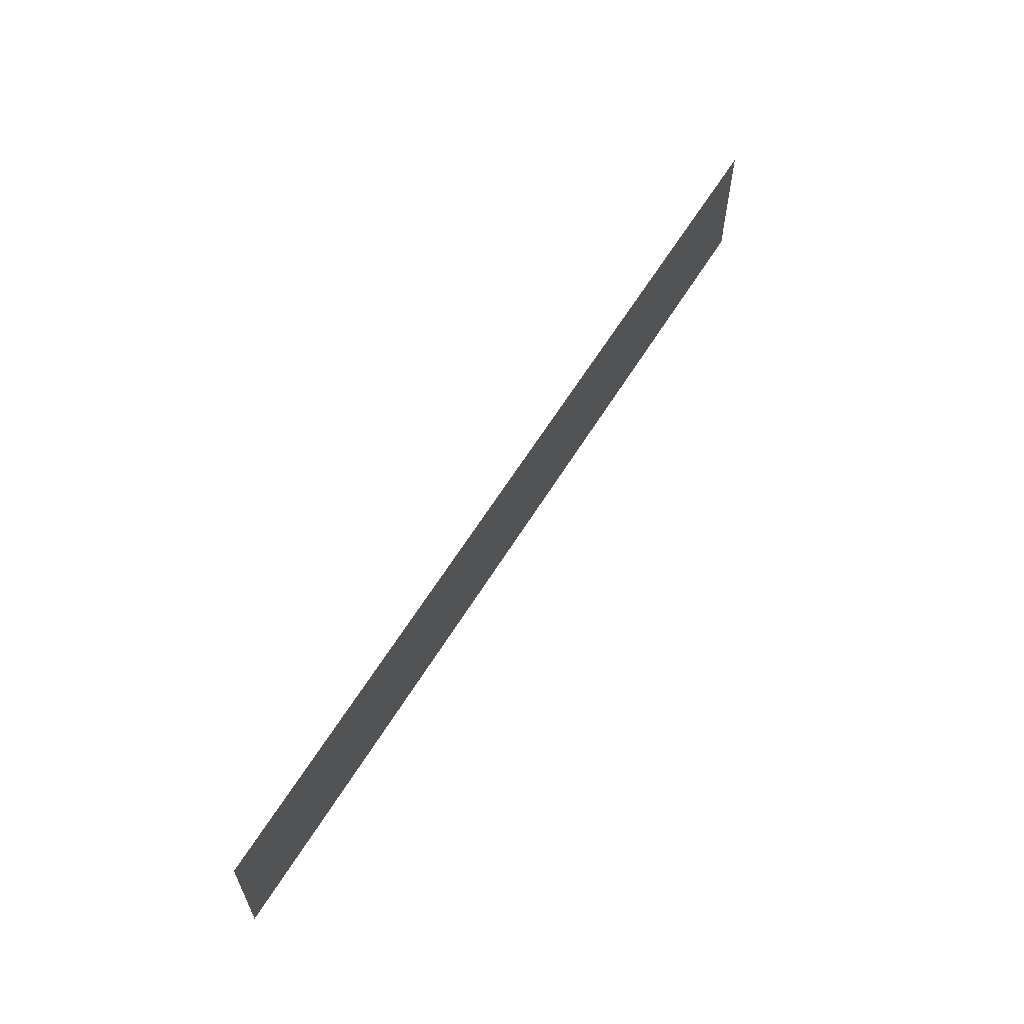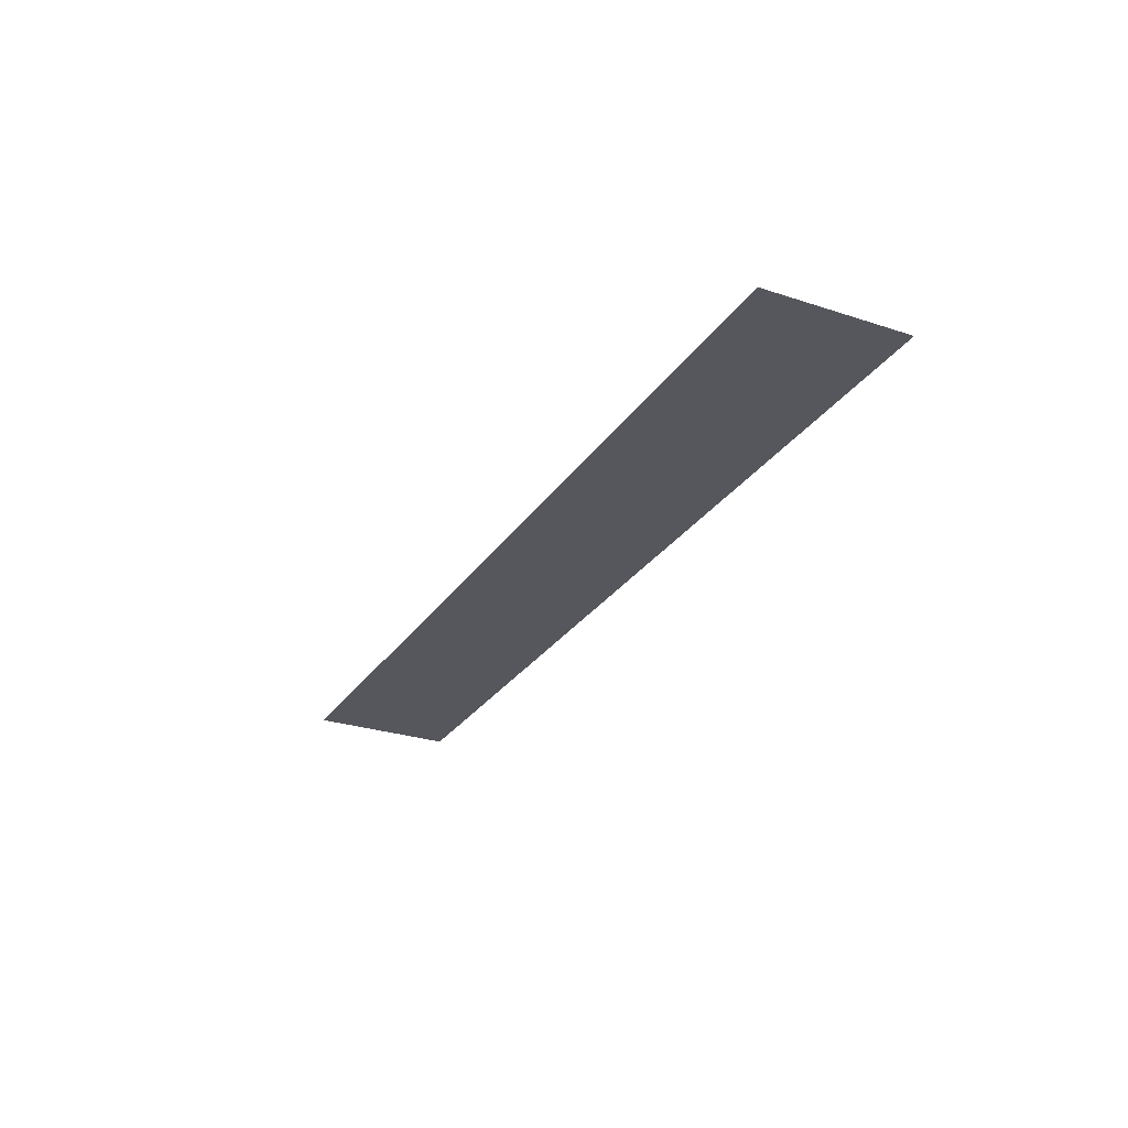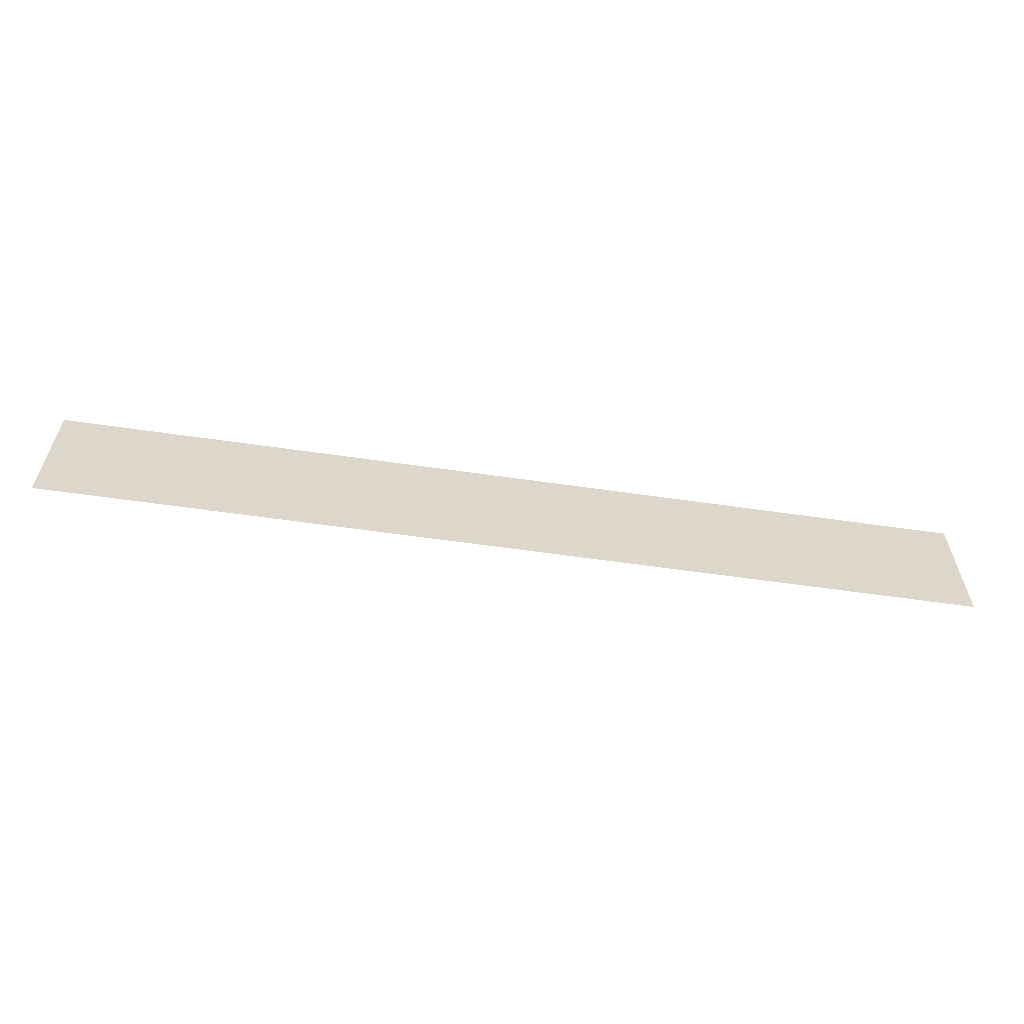
<metadata>
{"format":"obj","ext":"obj","renderer":"f3d","projection":"perspective","resolution":1024,"background":"white","views":[{"elev":60.8,"azim":-58.7,"up":"+Y"},{"elev":-27.6,"azim":63.3,"up":"+Z"},{"elev":-60.0,"azim":171.6,"up":"+Y"}]}
</metadata>
<code>
v -89 -59 0
v -90 -59 0
v -90 -58 0
v -89 -58 0
v -90 -59 0
v -91 -59 0
v -91 -58 0
v -90 -58 0
v -91 -59 0
v -92 -59 0
v -92 -58 0
v -91 -58 0
v -92 -59 0
v -93 -59 0
v -93 -58 0
v -92 -58 0
v -93 -59 0
v -94 -59 0
v -94 -58 0
v -93 -58 0
v -94 -59 0
v -95 -59 0
v -95 -58 0
v -94 -58 0
v -95 -59 0
v -96 -59 0
v -96 -58 0
v -95 -58 0
v -96 -59 0
v -97 -59 0
v -97 -58 0
v -96 -58 0
v -97 -59 0
v -98 -59 0
v -98 -58 0
v -97 -58 0
v -98 -59 0
v -99 -59 0
v -99 -58 0
v -98 -58 0
v -99 -59 0
v -100 -59 0
v -100 -58 0
v -99 -58 0
v -100 -59 0
v -101 -59 0
v -101 -58 0
v -100 -58 0
v -101 -59 0
v -102 -59 0
v -102 -58 0
v -101 -58 0
v -102 -59 0
v -103 -59 0
v -103 -58 0
v -102 -58 0
v -103 -59 0
v -104 -59 0
v -104 -58 0
v -103 -58 0
v -104 -59 0
v -105 -59 0
v -105 -58 0
v -104 -58 0
v -105 -59 0
v -106 -59 0
v -106 -58 0
v -105 -58 0
v -106 -59 0
v -107 -59 0
v -107 -58 0
v -106 -58 0
v -107 -59 0
v -108 -59 0
v -108 -58 0
v -107 -58 0
v -108 -59 0
v -109 -59 0
v -109 -58 0
v -108 -58 0
v -109 -59 0
v -110 -59 0
v -110 -58 0
v -109 -58 0
v -110 -59 0
v -111 -59 0
v -111 -58 0
v -110 -58 0
v -111 -59 0
v -112 -59 0
v -112 -58 0
v -111 -58 0
v -112 -59 0
v -113 -59 0
v -113 -58 0
v -112 -58 0
v -113 -59 0
v -114 -59 0
v -114 -58 0
v -113 -58 0
v -114 -59 0
v -115 -59 0
v -115 -58 0
v -114 -58 0
v -115 -59 0
v -116 -59 0
v -116 -58 0
v -115 -58 0
v -116 -59 0
v -117 -59 0
v -117 -58 0
v -116 -58 0
v -117 -59 0
v -118 -59 0
v -118 -58 0
v -117 -58 0
v -118 -59 0
v -119 -59 0
v -119 -58 0
v -118 -58 0
v -119 -59 0
v -120 -59 0
v -120 -58 0
v -119 -58 0
v -120 -59 0
v -121 -59 0
v -121 -58 0
v -120 -58 0
v -121 -59 0
v -122 -59 0
v -122 -58 0
v -121 -58 0
v -122 -59 0
v -123 -59 0
v -123 -58 0
v -122 -58 0
v -123 -59 0
v -124 -59 0
v -124 -58 0
v -123 -58 0
v -124 -59 0
v -125 -59 0
v -125 -58 0
v -124 -58 0
v -125 -59 0
v -126 -59 0
v -126 -58 0
v -125 -58 0
v -126 -59 0
v -127 -59 0
v -127 -58 0
v -126 -58 0
v -127 -59 0
v -128 -59 0
v -128 -58 0
v -127 -58 0
v -89 -60 0
v -90 -60 0
v -90 -59 0
v -89 -59 0
v -90 -60 0
v -91 -60 0
v -91 -59 0
v -90 -59 0
v -91 -60 0
v -92 -60 0
v -92 -59 0
v -91 -59 0
v -92 -60 0
v -93 -60 0
v -93 -59 0
v -92 -59 0
v -93 -60 0
v -94 -60 0
v -94 -59 0
v -93 -59 0
v -94 -60 0
v -95 -60 0
v -95 -59 0
v -94 -59 0
v -95 -60 0
v -96 -60 0
v -96 -59 0
v -95 -59 0
v -96 -60 0
v -97 -60 0
v -97 -59 0
v -96 -59 0
v -97 -60 0
v -98 -60 0
v -98 -59 0
v -97 -59 0
v -98 -60 0
v -99 -60 0
v -99 -59 0
v -98 -59 0
v -99 -60 0
v -100 -60 0
v -100 -59 0
v -99 -59 0
v -100 -60 0
v -101 -60 0
v -101 -59 0
v -100 -59 0
v -101 -60 0
v -102 -60 0
v -102 -59 0
v -101 -59 0
v -102 -60 0
v -103 -60 0
v -103 -59 0
v -102 -59 0
v -103 -60 0
v -104 -60 0
v -104 -59 0
v -103 -59 0
v -104 -60 0
v -105 -60 0
v -105 -59 0
v -104 -59 0
v -105 -60 0
v -106 -60 0
v -106 -59 0
v -105 -59 0
v -106 -60 0
v -107 -60 0
v -107 -59 0
v -106 -59 0
v -107 -60 0
v -108 -60 0
v -108 -59 0
v -107 -59 0
v -108 -60 0
v -109 -60 0
v -109 -59 0
v -108 -59 0
v -109 -60 0
v -110 -60 0
v -110 -59 0
v -109 -59 0
v -110 -60 0
v -111 -60 0
v -111 -59 0
v -110 -59 0
v -111 -60 0
v -112 -60 0
v -112 -59 0
v -111 -59 0
v -112 -60 0
v -113 -60 0
v -113 -59 0
v -112 -59 0
v -113 -60 0
v -114 -60 0
v -114 -59 0
v -113 -59 0
v -114 -60 0
v -115 -60 0
v -115 -59 0
v -114 -59 0
v -115 -60 0
v -116 -60 0
v -116 -59 0
v -115 -59 0
v -116 -60 0
v -117 -60 0
v -117 -59 0
v -116 -59 0
v -117 -60 0
v -118 -60 0
v -118 -59 0
v -117 -59 0
v -118 -60 0
v -119 -60 0
v -119 -59 0
v -118 -59 0
v -119 -60 0
v -120 -60 0
v -120 -59 0
v -119 -59 0
v -120 -60 0
v -121 -60 0
v -121 -59 0
v -120 -59 0
v -121 -60 0
v -122 -60 0
v -122 -59 0
v -121 -59 0
v -122 -60 0
v -123 -60 0
v -123 -59 0
v -122 -59 0
v -123 -60 0
v -124 -60 0
v -124 -59 0
v -123 -59 0
v -124 -60 0
v -125 -60 0
v -125 -59 0
v -124 -59 0
v -125 -60 0
v -126 -60 0
v -126 -59 0
v -125 -59 0
v -126 -60 0
v -127 -60 0
v -127 -59 0
v -126 -59 0
v -127 -60 0
v -128 -60 0
v -128 -59 0
v -127 -59 0
v -89 -61 0
v -90 -61 0
v -90 -60 0
v -89 -60 0
v -90 -61 0
v -91 -61 0
v -91 -60 0
v -90 -60 0
v -91 -61 0
v -92 -61 0
v -92 -60 0
v -91 -60 0
v -92 -61 0
v -93 -61 0
v -93 -60 0
v -92 -60 0
v -93 -61 0
v -94 -61 0
v -94 -60 0
v -93 -60 0
v -94 -61 0
v -95 -61 0
v -95 -60 0
v -94 -60 0
v -95 -61 0
v -96 -61 0
v -96 -60 0
v -95 -60 0
v -96 -61 0
v -97 -61 0
v -97 -60 0
v -96 -60 0
v -97 -61 0
v -98 -61 0
v -98 -60 0
v -97 -60 0
v -98 -61 0
v -99 -61 0
v -99 -60 0
v -98 -60 0
v -99 -61 0
v -100 -61 0
v -100 -60 0
v -99 -60 0
v -100 -61 0
v -101 -61 0
v -101 -60 0
v -100 -60 0
v -101 -61 0
v -102 -61 0
v -102 -60 0
v -101 -60 0
v -102 -61 0
v -103 -61 0
v -103 -60 0
v -102 -60 0
v -103 -61 0
v -104 -61 0
v -104 -60 0
v -103 -60 0
v -104 -61 0
v -105 -61 0
v -105 -60 0
v -104 -60 0
v -105 -61 0
v -106 -61 0
v -106 -60 0
v -105 -60 0
v -106 -61 0
v -107 -61 0
v -107 -60 0
v -106 -60 0
v -107 -61 0
v -108 -61 0
v -108 -60 0
v -107 -60 0
v -108 -61 0
v -109 -61 0
v -109 -60 0
v -108 -60 0
v -109 -61 0
v -110 -61 0
v -110 -60 0
v -109 -60 0
v -110 -61 0
v -111 -61 0
v -111 -60 0
v -110 -60 0
v -111 -61 0
v -112 -61 0
v -112 -60 0
v -111 -60 0
v -112 -61 0
v -113 -61 0
v -113 -60 0
v -112 -60 0
v -113 -61 0
v -114 -61 0
v -114 -60 0
v -113 -60 0
v -114 -61 0
v -115 -61 0
v -115 -60 0
v -114 -60 0
v -115 -61 0
v -116 -61 0
v -116 -60 0
v -115 -60 0
v -116 -61 0
v -117 -61 0
v -117 -60 0
v -116 -60 0
v -117 -61 0
v -118 -61 0
v -118 -60 0
v -117 -60 0
v -118 -61 0
v -119 -61 0
v -119 -60 0
v -118 -60 0
v -119 -61 0
v -120 -61 0
v -120 -60 0
v -119 -60 0
v -120 -61 0
v -121 -61 0
v -121 -60 0
v -120 -60 0
v -121 -61 0
v -122 -61 0
v -122 -60 0
v -121 -60 0
v -122 -61 0
v -123 -61 0
v -123 -60 0
v -122 -60 0
v -123 -61 0
v -124 -61 0
v -124 -60 0
v -123 -60 0
v -124 -61 0
v -125 -61 0
v -125 -60 0
v -124 -60 0
v -125 -61 0
v -126 -61 0
v -126 -60 0
v -125 -60 0
v -126 -61 0
v -127 -61 0
v -127 -60 0
v -126 -60 0
v -127 -61 0
v -128 -61 0
v -128 -60 0
v -127 -60 0
v -89 -62 0
v -90 -62 0
v -90 -61 0
v -89 -61 0
v -90 -62 0
v -91 -62 0
v -91 -61 0
v -90 -61 0
v -91 -62 0
v -92 -62 0
v -92 -61 0
v -91 -61 0
v -92 -62 0
v -93 -62 0
v -93 -61 0
v -92 -61 0
v -93 -62 0
v -94 -62 0
v -94 -61 0
v -93 -61 0
v -94 -62 0
v -95 -62 0
v -95 -61 0
v -94 -61 0
v -95 -62 0
v -96 -62 0
v -96 -61 0
v -95 -61 0
v -96 -62 0
v -97 -62 0
v -97 -61 0
v -96 -61 0
v -97 -62 0
v -98 -62 0
v -98 -61 0
v -97 -61 0
v -98 -62 0
v -99 -62 0
v -99 -61 0
v -98 -61 0
v -99 -62 0
v -100 -62 0
v -100 -61 0
v -99 -61 0
v -100 -62 0
v -101 -62 0
v -101 -61 0
v -100 -61 0
v -101 -62 0
v -102 -62 0
v -102 -61 0
v -101 -61 0
v -102 -62 0
v -103 -62 0
v -103 -61 0
v -102 -61 0
v -103 -62 0
v -104 -62 0
v -104 -61 0
v -103 -61 0
v -104 -62 0
v -105 -62 0
v -105 -61 0
v -104 -61 0
v -105 -62 0
v -106 -62 0
v -106 -61 0
v -105 -61 0
v -106 -62 0
v -107 -62 0
v -107 -61 0
v -106 -61 0
v -107 -62 0
v -108 -62 0
v -108 -61 0
v -107 -61 0
v -108 -62 0
v -109 -62 0
v -109 -61 0
v -108 -61 0
v -109 -62 0
v -110 -62 0
v -110 -61 0
v -109 -61 0
v -110 -62 0
v -111 -62 0
v -111 -61 0
v -110 -61 0
v -111 -62 0
v -112 -62 0
v -112 -61 0
v -111 -61 0
v -112 -62 0
v -113 -62 0
v -113 -61 0
v -112 -61 0
v -113 -62 0
v -114 -62 0
v -114 -61 0
v -113 -61 0
v -114 -62 0
v -115 -62 0
v -115 -61 0
v -114 -61 0
v -115 -62 0
v -116 -62 0
v -116 -61 0
v -115 -61 0
v -116 -62 0
v -117 -62 0
v -117 -61 0
v -116 -61 0
v -117 -62 0
v -118 -62 0
v -118 -61 0
v -117 -61 0
v -118 -62 0
v -119 -62 0
v -119 -61 0
v -118 -61 0
v -119 -62 0
v -120 -62 0
v -120 -61 0
v -119 -61 0
v -120 -62 0
v -121 -62 0
v -121 -61 0
v -120 -61 0
v -121 -62 0
v -122 -62 0
v -122 -61 0
v -121 -61 0
v -122 -62 0
v -123 -62 0
v -123 -61 0
v -122 -61 0
v -123 -62 0
v -124 -62 0
v -124 -61 0
v -123 -61 0
v -124 -62 0
v -125 -62 0
v -125 -61 0
v -124 -61 0
v -125 -62 0
v -126 -62 0
v -126 -61 0
v -125 -61 0
v -126 -62 0
v -127 -62 0
v -127 -61 0
v -126 -61 0
v -127 -62 0
v -128 -62 0
v -128 -61 0
v -127 -61 0
v -89 -63 0
v -90 -63 0
v -90 -62 0
v -89 -62 0
v -90 -63 0
v -91 -63 0
v -91 -62 0
v -90 -62 0
v -91 -63 0
v -92 -63 0
v -92 -62 0
v -91 -62 0
v -92 -63 0
v -93 -63 0
v -93 -62 0
v -92 -62 0
v -93 -63 0
v -94 -63 0
v -94 -62 0
v -93 -62 0
v -94 -63 0
v -95 -63 0
v -95 -62 0
v -94 -62 0
v -95 -63 0
v -96 -63 0
v -96 -62 0
v -95 -62 0
v -96 -63 0
v -97 -63 0
v -97 -62 0
v -96 -62 0
v -97 -63 0
v -98 -63 0
v -98 -62 0
v -97 -62 0
v -98 -63 0
v -99 -63 0
v -99 -62 0
v -98 -62 0
v -99 -63 0
v -100 -63 0
v -100 -62 0
v -99 -62 0
v -100 -63 0
v -101 -63 0
v -101 -62 0
v -100 -62 0
v -101 -63 0
v -102 -63 0
v -102 -62 0
v -101 -62 0
v -102 -63 0
v -103 -63 0
v -103 -62 0
v -102 -62 0
v -103 -63 0
v -104 -63 0
v -104 -62 0
v -103 -62 0
v -104 -63 0
v -105 -63 0
v -105 -62 0
v -104 -62 0
v -105 -63 0
v -106 -63 0
v -106 -62 0
v -105 -62 0
v -106 -63 0
v -107 -63 0
v -107 -62 0
v -106 -62 0
v -107 -63 0
v -108 -63 0
v -108 -62 0
v -107 -62 0
v -108 -63 0
v -109 -63 0
v -109 -62 0
v -108 -62 0
v -109 -63 0
v -110 -63 0
v -110 -62 0
v -109 -62 0
v -110 -63 0
v -111 -63 0
v -111 -62 0
v -110 -62 0
v -111 -63 0
v -112 -63 0
v -112 -62 0
v -111 -62 0
v -112 -63 0
v -113 -63 0
v -113 -62 0
v -112 -62 0
v -113 -63 0
v -114 -63 0
v -114 -62 0
v -113 -62 0
v -114 -63 0
v -115 -63 0
v -115 -62 0
v -114 -62 0
v -115 -63 0
v -116 -63 0
v -116 -62 0
v -115 -62 0
v -116 -63 0
v -117 -63 0
v -117 -62 0
v -116 -62 0
v -117 -63 0
v -118 -63 0
v -118 -62 0
v -117 -62 0
v -118 -63 0
v -119 -63 0
v -119 -62 0
v -118 -62 0
v -119 -63 0
v -120 -63 0
v -120 -62 0
v -119 -62 0
v -120 -63 0
v -121 -63 0
v -121 -62 0
v -120 -62 0
v -121 -63 0
v -122 -63 0
v -122 -62 0
v -121 -62 0
v -122 -63 0
v -123 -63 0
v -123 -62 0
v -122 -62 0
v -123 -63 0
v -124 -63 0
v -124 -62 0
v -123 -62 0
v -124 -63 0
v -125 -63 0
v -125 -62 0
v -124 -62 0
v -125 -63 0
v -126 -63 0
v -126 -62 0
v -125 -62 0
v -126 -63 0
v -127 -63 0
v -127 -62 0
v -126 -62 0
v -127 -63 0
v -128 -63 0
v -128 -62 0
v -127 -62 0
v -89 -64 0
v -90 -64 0
v -90 -63 0
v -89 -63 0
v -90 -64 0
v -91 -64 0
v -91 -63 0
v -90 -63 0
v -91 -64 0
v -92 -64 0
v -92 -63 0
v -91 -63 0
v -92 -64 0
v -93 -64 0
v -93 -63 0
v -92 -63 0
v -93 -64 0
v -94 -64 0
v -94 -63 0
v -93 -63 0
v -94 -64 0
v -95 -64 0
v -95 -63 0
v -94 -63 0
v -95 -64 0
v -96 -64 0
v -96 -63 0
v -95 -63 0
v -96 -64 0
v -97 -64 0
v -97 -63 0
v -96 -63 0
v -97 -64 0
v -98 -64 0
v -98 -63 0
v -97 -63 0
v -98 -64 0
v -99 -64 0
v -99 -63 0
v -98 -63 0
v -99 -64 0
v -100 -64 0
v -100 -63 0
v -99 -63 0
v -100 -64 0
v -101 -64 0
v -101 -63 0
v -100 -63 0
v -101 -64 0
v -102 -64 0
v -102 -63 0
v -101 -63 0
v -102 -64 0
v -103 -64 0
v -103 -63 0
v -102 -63 0
v -103 -64 0
v -104 -64 0
v -104 -63 0
v -103 -63 0
v -104 -64 0
v -105 -64 0
v -105 -63 0
v -104 -63 0
v -105 -64 0
v -106 -64 0
v -106 -63 0
v -105 -63 0
v -106 -64 0
v -107 -64 0
v -107 -63 0
v -106 -63 0
v -107 -64 0
v -108 -64 0
v -108 -63 0
v -107 -63 0
v -108 -64 0
v -109 -64 0
v -109 -63 0
v -108 -63 0
v -109 -64 0
v -110 -64 0
v -110 -63 0
v -109 -63 0
v -110 -64 0
v -111 -64 0
v -111 -63 0
v -110 -63 0
v -111 -64 0
v -112 -64 0
v -112 -63 0
v -111 -63 0
v -112 -64 0
v -113 -64 0
v -113 -63 0
v -112 -63 0
v -113 -64 0
v -114 -64 0
v -114 -63 0
v -113 -63 0
v -114 -64 0
v -115 -64 0
v -115 -63 0
v -114 -63 0
v -115 -64 0
v -116 -64 0
v -116 -63 0
v -115 -63 0
v -116 -64 0
v -117 -64 0
v -117 -63 0
v -116 -63 0
v -117 -64 0
v -118 -64 0
v -118 -63 0
v -117 -63 0
v -118 -64 0
v -119 -64 0
v -119 -63 0
v -118 -63 0
v -119 -64 0
v -120 -64 0
v -120 -63 0
v -119 -63 0
v -120 -64 0
v -121 -64 0
v -121 -63 0
v -120 -63 0
v -121 -64 0
v -122 -64 0
v -122 -63 0
v -121 -63 0
v -122 -64 0
v -123 -64 0
v -123 -63 0
v -122 -63 0
v -123 -64 0
v -124 -64 0
v -124 -63 0
v -123 -63 0
v -124 -64 0
v -125 -64 0
v -125 -63 0
v -124 -63 0
v -125 -64 0
v -126 -64 0
v -126 -63 0
v -125 -63 0
v -126 -64 0
v -127 -64 0
v -127 -63 0
v -126 -63 0
v -127 -64 0
v -128 -64 0
v -128 -63 0
v -127 -63 0
g madlab_mesh_0004
f 1 2 3 4
f 5 6 7 8
f 9 10 11 12
f 13 14 15 16
f 17 18 19 20
f 21 22 23 24
f 25 26 27 28
f 29 30 31 32
f 33 34 35 36
f 37 38 39 40
f 41 42 43 44
f 45 46 47 48
f 49 50 51 52
f 53 54 55 56
f 57 58 59 60
f 61 62 63 64
f 65 66 67 68
f 69 70 71 72
f 73 74 75 76
f 77 78 79 80
f 81 82 83 84
f 85 86 87 88
f 89 90 91 92
f 93 94 95 96
f 97 98 99 100
f 101 102 103 104
f 105 106 107 108
f 109 110 111 112
f 113 114 115 116
f 117 118 119 120
f 121 122 123 124
f 125 126 127 128
f 129 130 131 132
f 133 134 135 136
f 137 138 139 140
f 141 142 143 144
f 145 146 147 148
f 149 150 151 152
f 153 154 155 156
f 157 158 159 160
f 161 162 163 164
f 165 166 167 168
f 169 170 171 172
f 173 174 175 176
f 177 178 179 180
f 181 182 183 184
f 185 186 187 188
f 189 190 191 192
f 193 194 195 196
f 197 198 199 200
f 201 202 203 204
f 205 206 207 208
f 209 210 211 212
f 213 214 215 216
f 217 218 219 220
f 221 222 223 224
f 225 226 227 228
f 229 230 231 232
f 233 234 235 236
f 237 238 239 240
f 241 242 243 244
f 245 246 247 248
f 249 250 251 252
f 253 254 255 256
f 257 258 259 260
f 261 262 263 264
f 265 266 267 268
f 269 270 271 272
f 273 274 275 276
f 277 278 279 280
f 281 282 283 284
f 285 286 287 288
f 289 290 291 292
f 293 294 295 296
f 297 298 299 300
f 301 302 303 304
f 305 306 307 308
f 309 310 311 312
f 313 314 315 316
f 317 318 319 320
f 321 322 323 324
f 325 326 327 328
f 329 330 331 332
f 333 334 335 336
f 337 338 339 340
f 341 342 343 344
f 345 346 347 348
f 349 350 351 352
f 353 354 355 356
f 357 358 359 360
f 361 362 363 364
f 365 366 367 368
f 369 370 371 372
f 373 374 375 376
f 377 378 379 380
f 381 382 383 384
f 385 386 387 388
f 389 390 391 392
f 393 394 395 396
f 397 398 399 400
f 401 402 403 404
f 405 406 407 408
f 409 410 411 412
f 413 414 415 416
f 417 418 419 420
f 421 422 423 424
f 425 426 427 428
f 429 430 431 432
f 433 434 435 436
f 437 438 439 440
f 441 442 443 444
f 445 446 447 448
f 449 450 451 452
f 453 454 455 456
f 457 458 459 460
f 461 462 463 464
f 465 466 467 468
f 469 470 471 472
f 473 474 475 476
f 477 478 479 480
f 481 482 483 484
f 485 486 487 488
f 489 490 491 492
f 493 494 495 496
f 497 498 499 500
f 501 502 503 504
f 505 506 507 508
f 509 510 511 512
f 513 514 515 516
f 517 518 519 520
f 521 522 523 524
f 525 526 527 528
f 529 530 531 532
f 533 534 535 536
f 537 538 539 540
f 541 542 543 544
f 545 546 547 548
f 549 550 551 552
f 553 554 555 556
f 557 558 559 560
f 561 562 563 564
f 565 566 567 568
f 569 570 571 572
f 573 574 575 576
f 577 578 579 580
f 581 582 583 584
f 585 586 587 588
f 589 590 591 592
f 593 594 595 596
f 597 598 599 600
f 601 602 603 604
f 605 606 607 608
f 609 610 611 612
f 613 614 615 616
f 617 618 619 620
f 621 622 623 624
f 625 626 627 628
f 629 630 631 632
f 633 634 635 636
f 637 638 639 640
f 641 642 643 644
f 645 646 647 648
f 649 650 651 652
f 653 654 655 656
f 657 658 659 660
f 661 662 663 664
f 665 666 667 668
f 669 670 671 672
f 673 674 675 676
f 677 678 679 680
f 681 682 683 684
f 685 686 687 688
f 689 690 691 692
f 693 694 695 696
f 697 698 699 700
f 701 702 703 704
f 705 706 707 708
f 709 710 711 712
f 713 714 715 716
f 717 718 719 720
f 721 722 723 724
f 725 726 727 728
f 729 730 731 732
f 733 734 735 736
f 737 738 739 740
f 741 742 743 744
f 745 746 747 748
f 749 750 751 752
f 753 754 755 756
f 757 758 759 760
f 761 762 763 764
f 765 766 767 768
f 769 770 771 772
f 773 774 775 776
f 777 778 779 780
f 781 782 783 784
f 785 786 787 788
f 789 790 791 792
f 793 794 795 796
f 797 798 799 800
f 801 802 803 804
f 805 806 807 808
f 809 810 811 812
f 813 814 815 816
f 817 818 819 820
f 821 822 823 824
f 825 826 827 828
f 829 830 831 832
f 833 834 835 836
f 837 838 839 840
f 841 842 843 844
f 845 846 847 848
f 849 850 851 852
f 853 854 855 856
f 857 858 859 860
f 861 862 863 864
f 865 866 867 868
f 869 870 871 872
f 873 874 875 876
f 877 878 879 880
f 881 882 883 884
f 885 886 887 888
f 889 890 891 892
f 893 894 895 896
f 897 898 899 900
f 901 902 903 904
f 905 906 907 908
f 909 910 911 912
f 913 914 915 916
f 917 918 919 920
f 921 922 923 924
f 925 926 927 928
f 929 930 931 932
f 933 934 935 936

</code>
